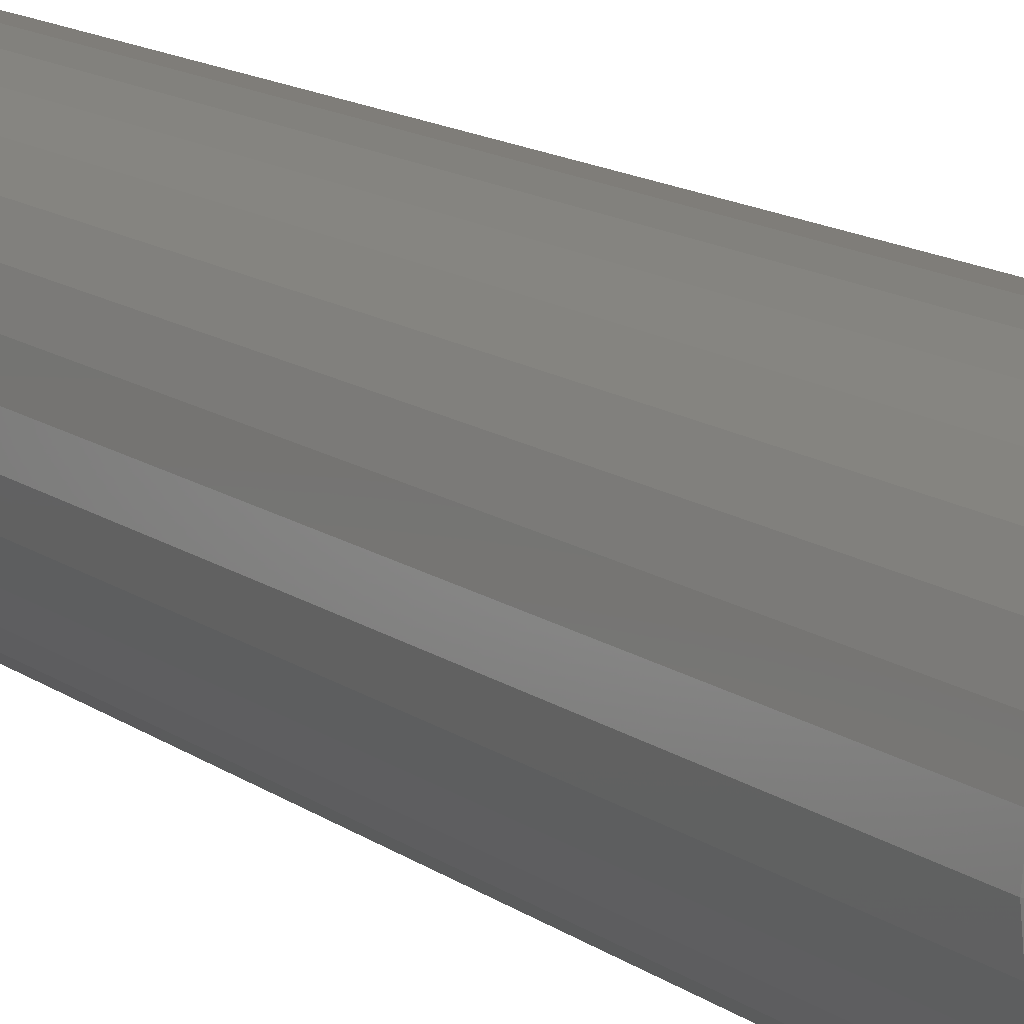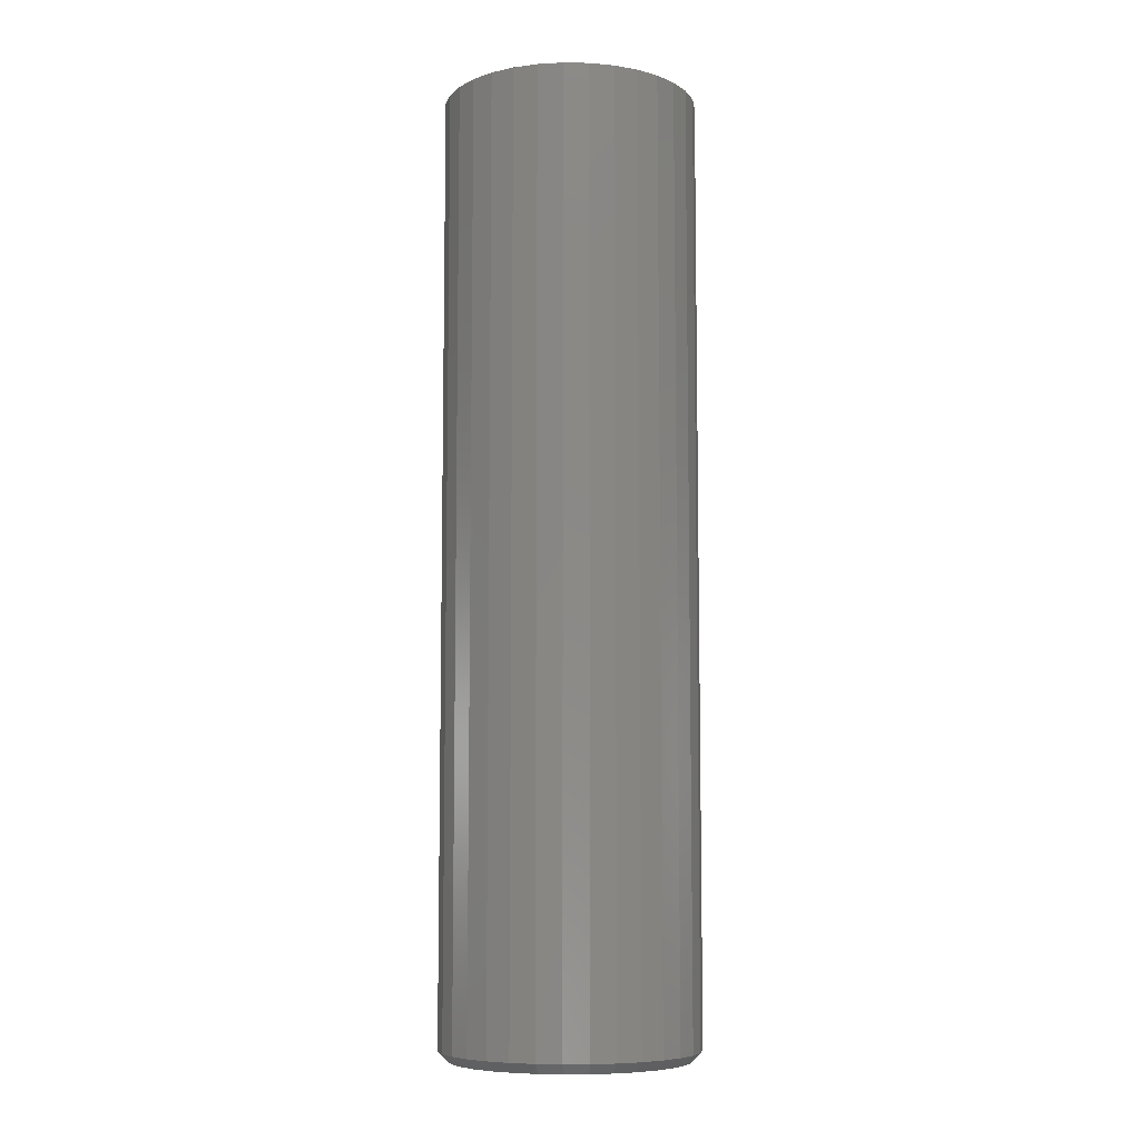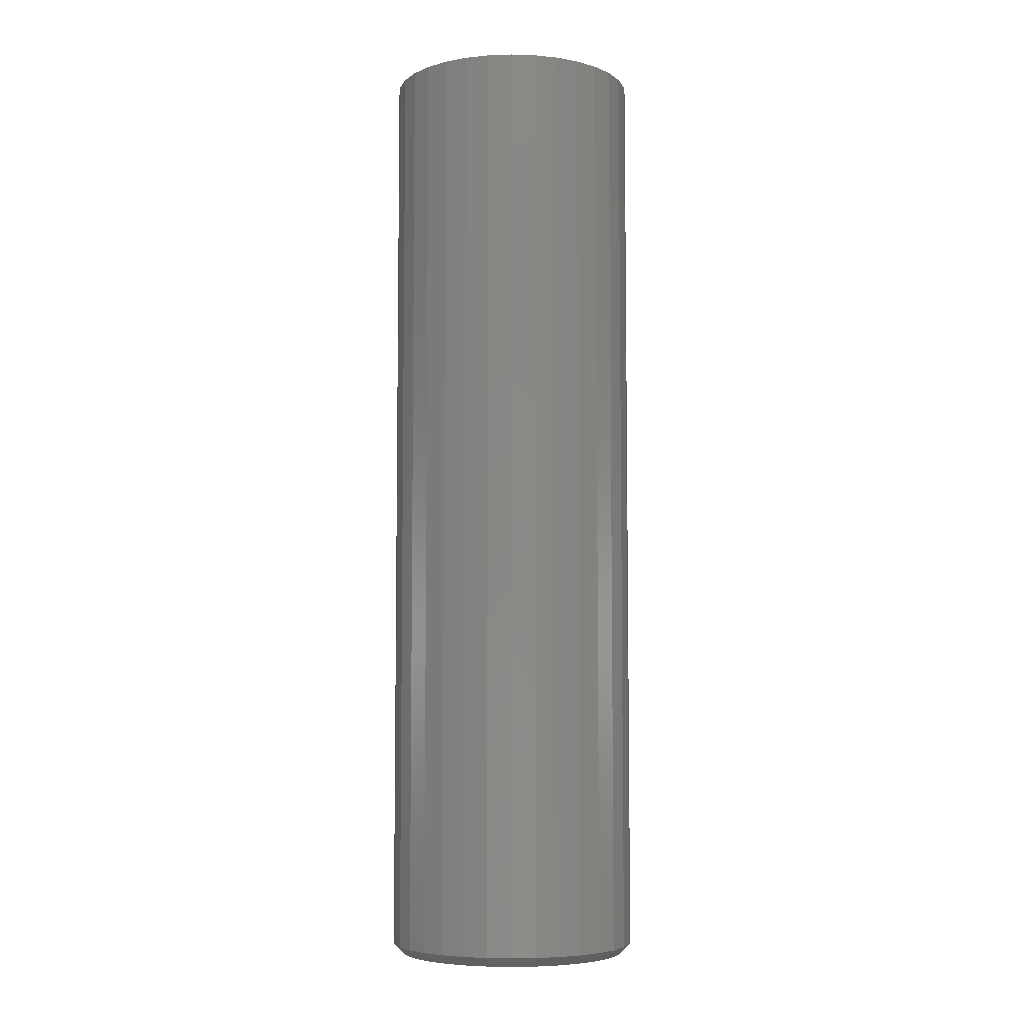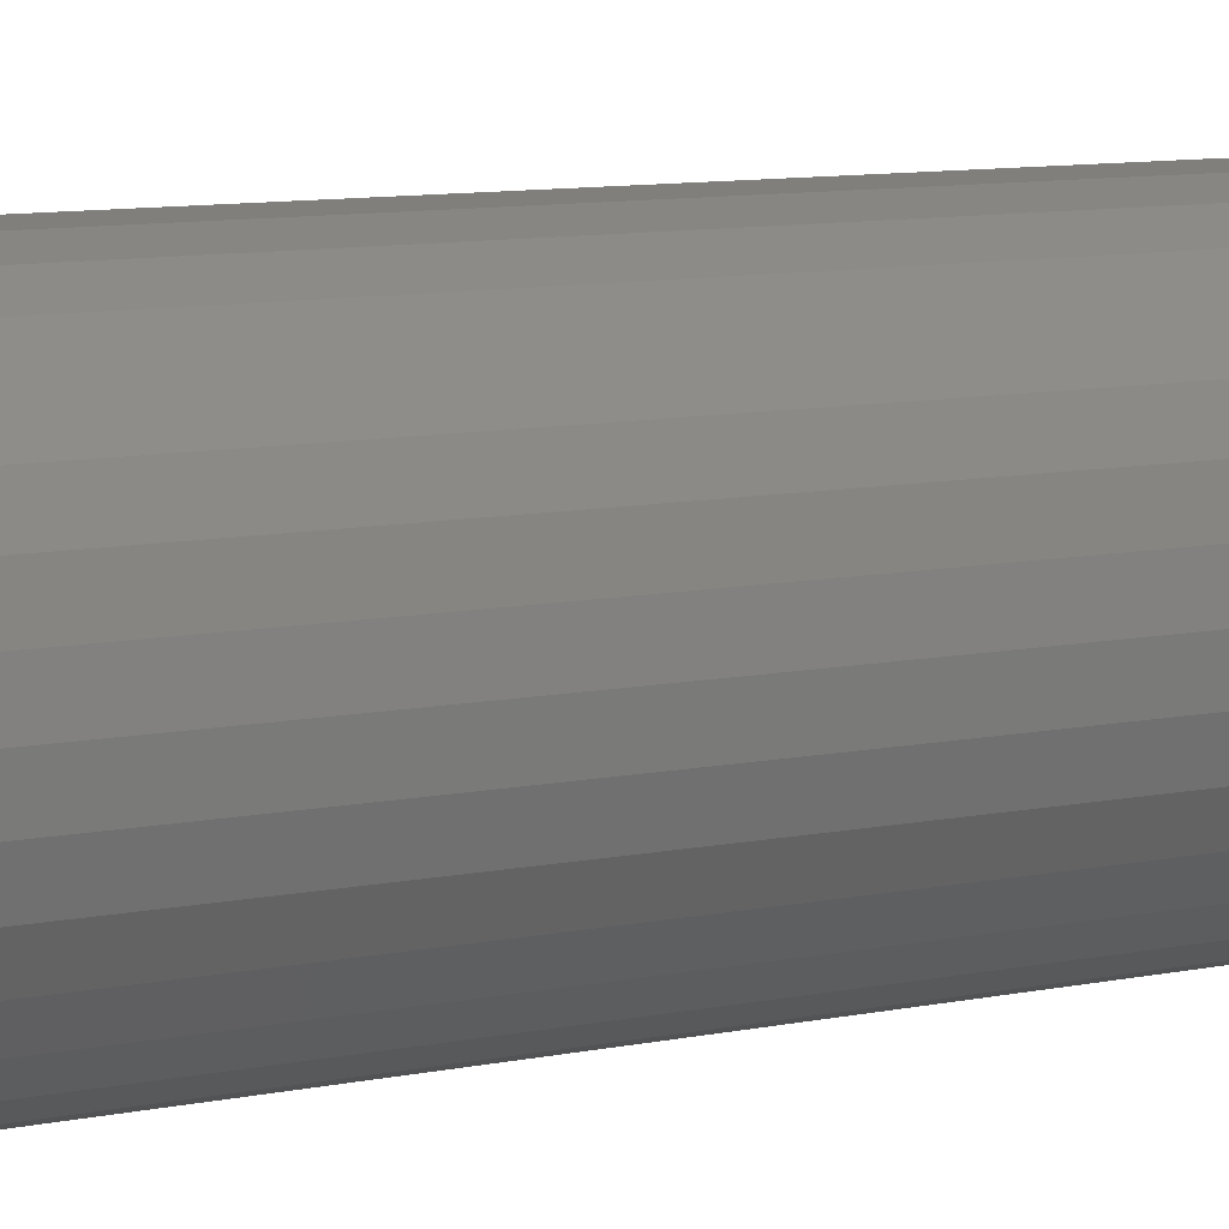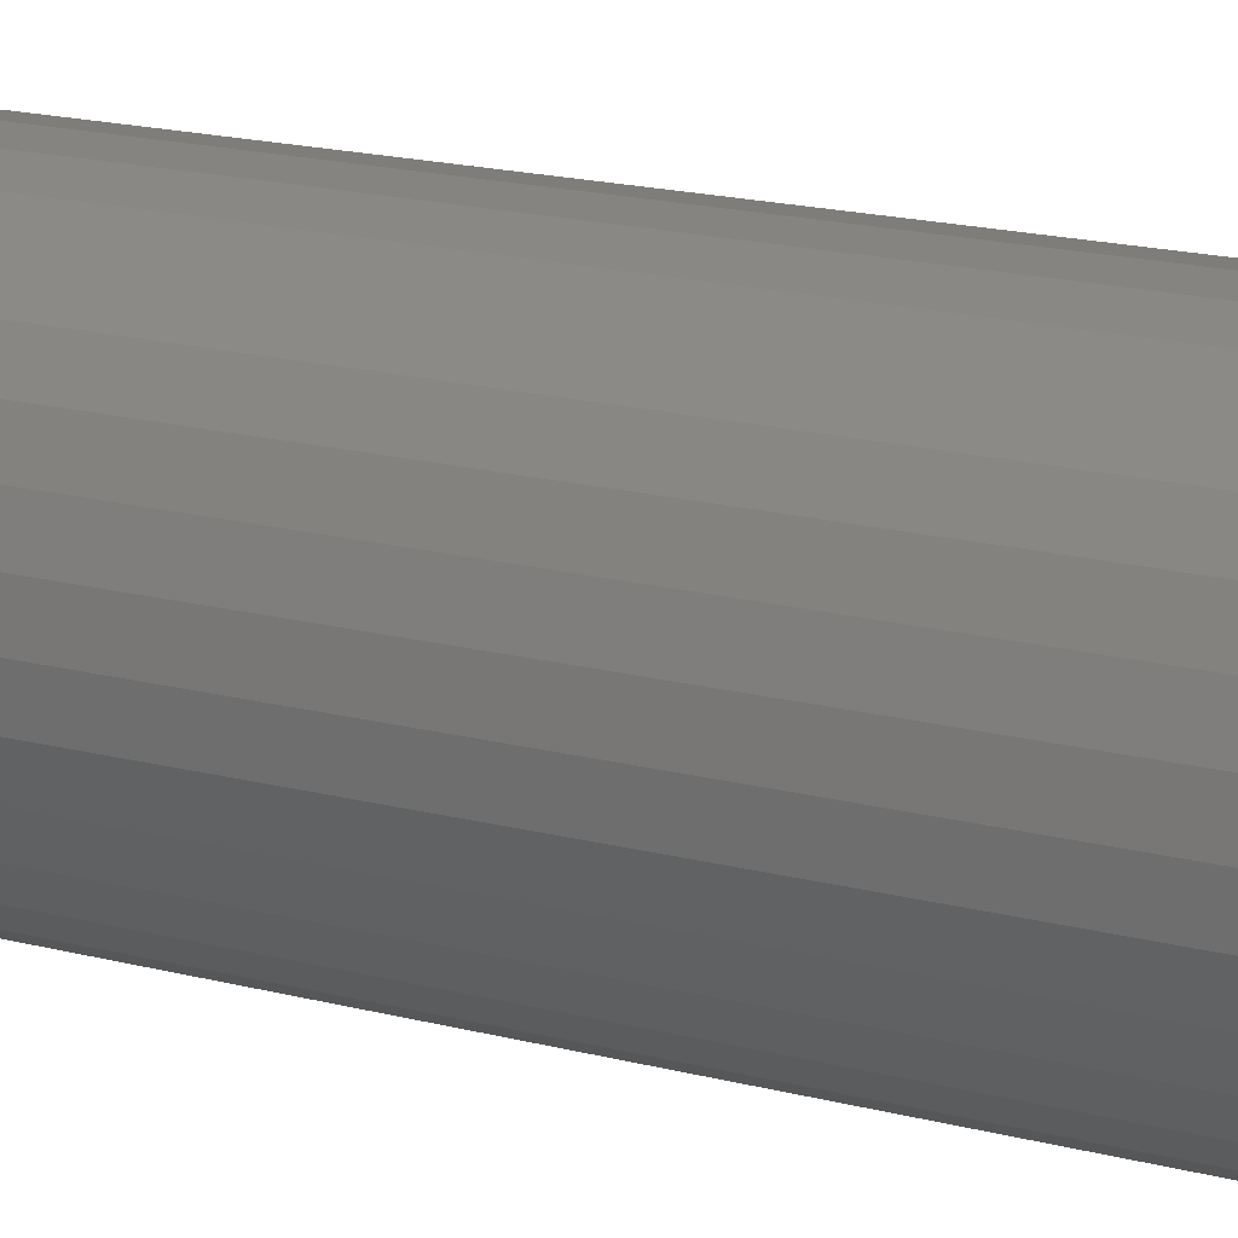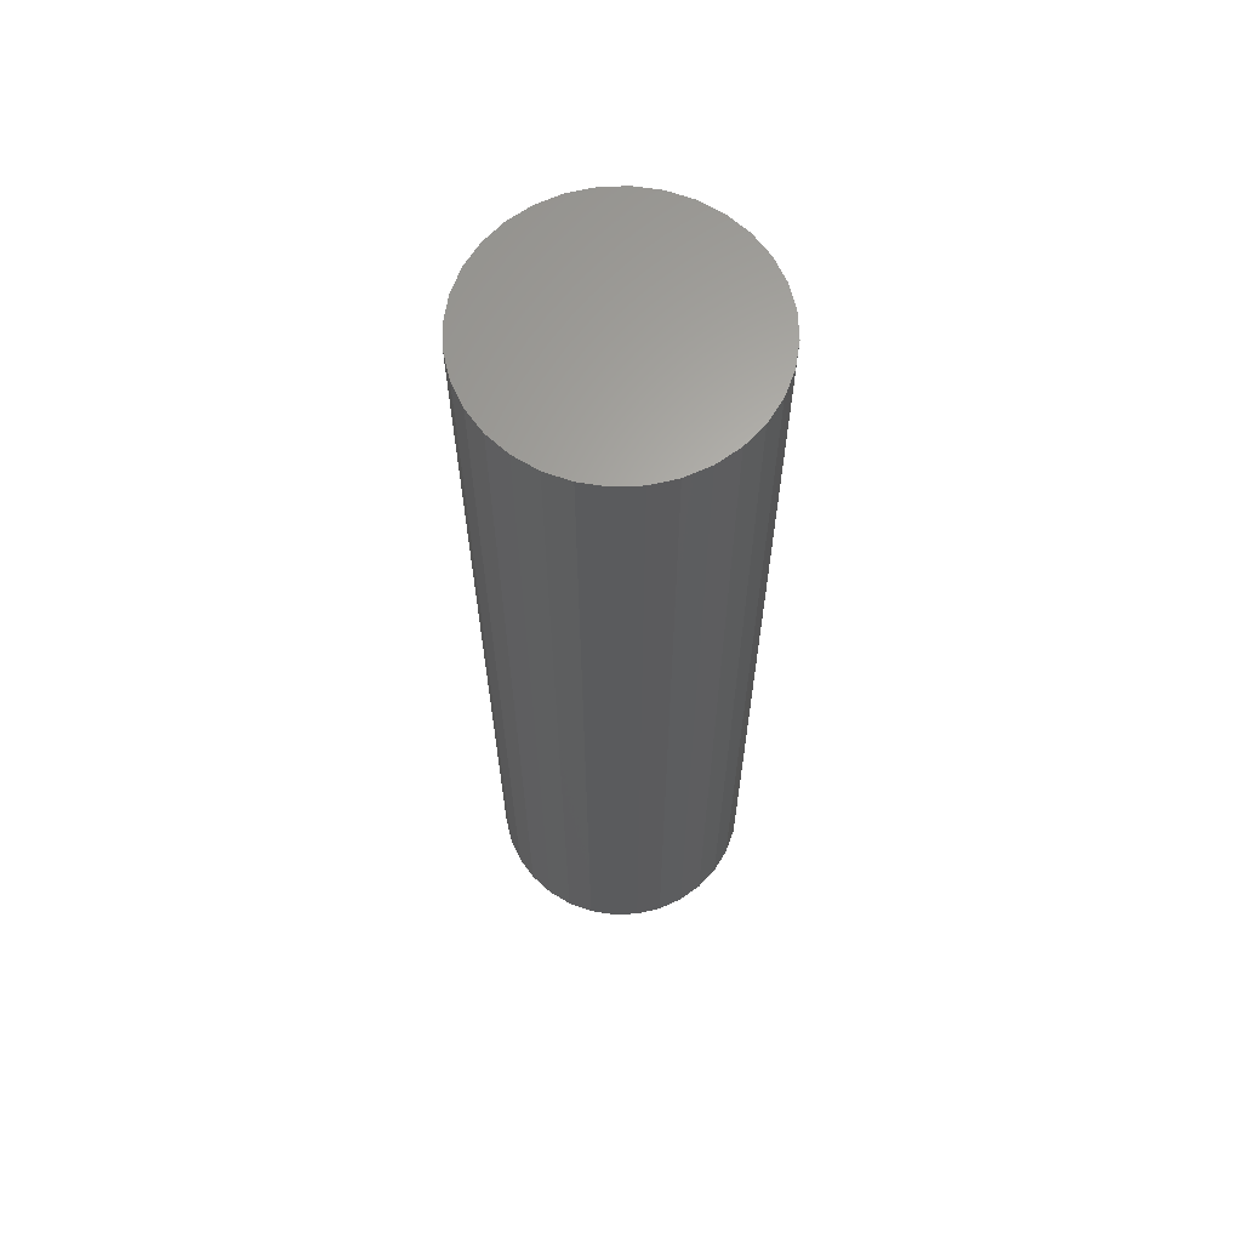
<metadata>
{"format":"stl","ext":"stl","renderer":"f3d","projection":"perspective","resolution":1024,"background":"white","views":[{"elev":13.3,"azim":-32.2,"up":"+Z"},{"elev":-7.7,"azim":25.5,"up":"+Y"},{"elev":-5.9,"azim":-168.6,"up":"+Y"},{"elev":7.6,"azim":-124.2,"up":"+Z"},{"elev":15.4,"azim":120.7,"up":"+Z"},{"elev":64.2,"azim":160.9,"up":"+Y"}]}
</metadata>
<code>
# stl→obj: 96 verts, 188 faces
v -0.03804 -0.75 0.1821
v 0.03442 -0.75 0.1821
v -0.001809 -0.75 0.1857
v -0.07287 -0.75 0.1716
v 0.06925 -0.75 0.1716
v 0.06925 -0.75 -0.1716
v -0.03804 -0.75 -0.1821
v 0.03442 -0.75 -0.1821
v -0.001809 -0.75 -0.1857
v 0.1014 -0.75 0.1544
v -0.105 -0.75 0.1544
v 0.1295 -0.75 0.1313
v -0.1331 -0.75 0.1313
v 0.1526 -0.75 0.1032
v -0.1562 -0.75 0.1032
v 0.1697 -0.75 0.07106
v -0.1734 -0.75 0.07106
v 0.1803 -0.75 0.03623
v -0.1839 -0.75 0.03623
v 0.1839 -0.75 -6.884e-17
v -0.1875 -0.75 2.212e-17
v 0.1803 -0.75 -0.03623
v -0.1839 -0.75 -0.03623
v 0.1697 -0.75 -0.07106
v -0.1734 -0.75 -0.07106
v 0.1526 -0.75 -0.1032
v -0.1562 -0.75 -0.1032
v 0.1295 -0.75 -0.1313
v -0.1331 -0.75 -0.1313
v 0.1014 -0.75 -0.1544
v -0.105 -0.75 -0.1544
v -0.07287 -0.75 -0.1716
v 0.1995 0.75 -2.465e-17
v 0.1995 -0.7344 -7.396e-17
v 0.1956 0.75 -0.03927
v 0.1956 -0.7344 -0.03927
v 0.1842 0.75 -0.07704
v 0.1842 -0.7344 -0.07704
v 0.1656 0.75 -0.1118
v 0.1656 -0.7344 -0.1118
v 0.1405 0.75 -0.1424
v 0.1405 -0.7344 -0.1424
v 0.11 0.75 -0.1674
v 0.11 -0.7344 -0.1674
v 0.07523 0.75 -0.186
v 0.07523 -0.7344 -0.186
v 0.03747 0.75 -0.1974
v 0.03747 -0.7344 -0.1974
v -0.001809 0.75 -0.2013
v -0.001809 -0.7344 -0.2013
v -0.04108 0.75 -0.1974
v -0.04108 -0.7344 -0.1974
v -0.07885 0.75 -0.186
v -0.07885 -0.7344 -0.186
v -0.1137 0.75 -0.1674
v -0.1137 -0.7344 -0.1674
v -0.1442 0.75 -0.1424
v -0.1442 -0.7344 -0.1424
v -0.1692 0.75 -0.1118
v -0.1692 -0.7344 -0.1118
v -0.1878 0.75 -0.07704
v -0.1878 -0.7344 -0.07704
v -0.1993 0.75 -0.03927
v -0.1993 -0.7344 -0.03927
v -0.2031 0.75 2.465e-17
v -0.2031 -0.7344 2.465e-17
v -0.1993 0.75 0.03927
v -0.1993 -0.7344 0.03927
v -0.1878 0.75 0.07704
v -0.1878 -0.7344 0.07704
v -0.1692 0.75 0.1118
v -0.1692 -0.7344 0.1118
v -0.1442 0.75 0.1424
v -0.1442 -0.7344 0.1424
v -0.1137 0.75 0.1674
v -0.1137 -0.7344 0.1674
v -0.07885 0.75 0.186
v -0.07885 -0.7344 0.186
v -0.04108 0.75 0.1974
v -0.04108 -0.7344 0.1974
v -0.001809 0.75 0.2013
v -0.001809 -0.7344 0.2013
v 0.03747 0.75 0.1974
v 0.03747 -0.7344 0.1974
v 0.07523 0.75 0.186
v 0.07523 -0.7344 0.186
v 0.11 0.75 0.1674
v 0.11 -0.7344 0.1674
v 0.1405 0.75 0.1424
v 0.1405 -0.7344 0.1424
v 0.1656 0.75 0.1118
v 0.1656 -0.7344 0.1118
v 0.1842 0.75 0.07704
v 0.1842 -0.7344 0.07704
v 0.1956 0.75 0.03927
v 0.1956 -0.7344 0.03927
f 1 2 3
f 2 1 4
f 2 4 5
f 6 7 8
f 8 7 9
f 5 4 10
f 10 4 11
f 10 11 12
f 12 11 13
f 12 13 14
f 14 13 15
f 14 15 16
f 16 15 17
f 16 17 18
f 18 17 19
f 18 19 20
f 20 19 21
f 20 21 22
f 22 21 23
f 22 23 24
f 24 23 25
f 24 25 26
f 26 25 27
f 26 27 28
f 28 27 29
f 28 29 30
f 30 29 31
f 30 31 6
f 6 31 32
f 6 32 7
f 33 34 35
f 35 34 36
f 35 36 37
f 37 36 38
f 37 38 39
f 39 38 40
f 39 40 41
f 41 40 42
f 41 42 43
f 43 42 44
f 43 44 45
f 45 44 46
f 45 46 47
f 47 46 48
f 47 48 49
f 49 48 50
f 49 50 51
f 51 50 52
f 51 52 53
f 53 52 54
f 53 54 55
f 55 54 56
f 55 56 57
f 57 56 58
f 57 58 59
f 59 58 60
f 59 60 61
f 61 60 62
f 61 62 63
f 63 62 64
f 63 64 65
f 65 64 66
f 65 66 67
f 67 66 68
f 67 68 69
f 69 68 70
f 69 70 71
f 71 70 72
f 71 72 73
f 73 72 74
f 73 74 75
f 75 74 76
f 75 76 77
f 77 76 78
f 77 78 79
f 79 78 80
f 79 80 81
f 81 80 82
f 81 82 83
f 83 82 84
f 83 84 85
f 85 84 86
f 85 86 87
f 87 86 88
f 87 88 89
f 89 88 90
f 89 90 91
f 91 90 92
f 91 92 93
f 93 92 94
f 93 94 95
f 95 94 96
f 95 96 33
f 33 96 34
f 3 2 82
f 82 80 3
f 72 13 74
f 74 13 11
f 74 11 76
f 13 72 15
f 15 72 70
f 15 70 17
f 17 70 68
f 17 68 19
f 19 68 66
f 19 66 21
f 14 90 12
f 12 90 88
f 12 88 10
f 90 14 92
f 92 14 16
f 92 16 94
f 94 16 18
f 94 18 96
f 96 18 20
f 96 20 34
f 82 2 84
f 84 2 5
f 84 5 86
f 86 5 10
f 86 10 88
f 3 80 1
f 1 80 78
f 1 78 4
f 4 78 76
f 4 76 11
f 9 7 50
f 50 48 9
f 40 28 42
f 42 28 30
f 42 30 44
f 28 40 26
f 26 40 38
f 26 38 24
f 24 38 36
f 24 36 22
f 22 36 34
f 22 34 20
f 27 58 29
f 29 58 56
f 29 56 31
f 58 27 60
f 60 27 25
f 60 25 62
f 62 25 23
f 62 23 64
f 64 23 21
f 64 21 66
f 50 7 52
f 52 7 32
f 52 32 54
f 54 32 31
f 54 31 56
f 9 48 8
f 8 48 46
f 8 46 6
f 6 46 44
f 6 44 30
f 81 83 79
f 77 79 83
f 85 77 83
f 47 51 45
f 49 51 47
f 51 53 45
f 45 53 55
f 45 55 43
f 43 55 57
f 43 57 41
f 41 57 59
f 41 59 39
f 39 59 61
f 39 61 37
f 37 61 63
f 37 63 35
f 35 63 65
f 35 65 33
f 33 65 67
f 33 67 95
f 95 67 69
f 95 69 93
f 93 69 71
f 93 71 91
f 91 71 73
f 91 73 89
f 89 73 75
f 89 75 87
f 87 75 77
f 87 77 85

</code>
